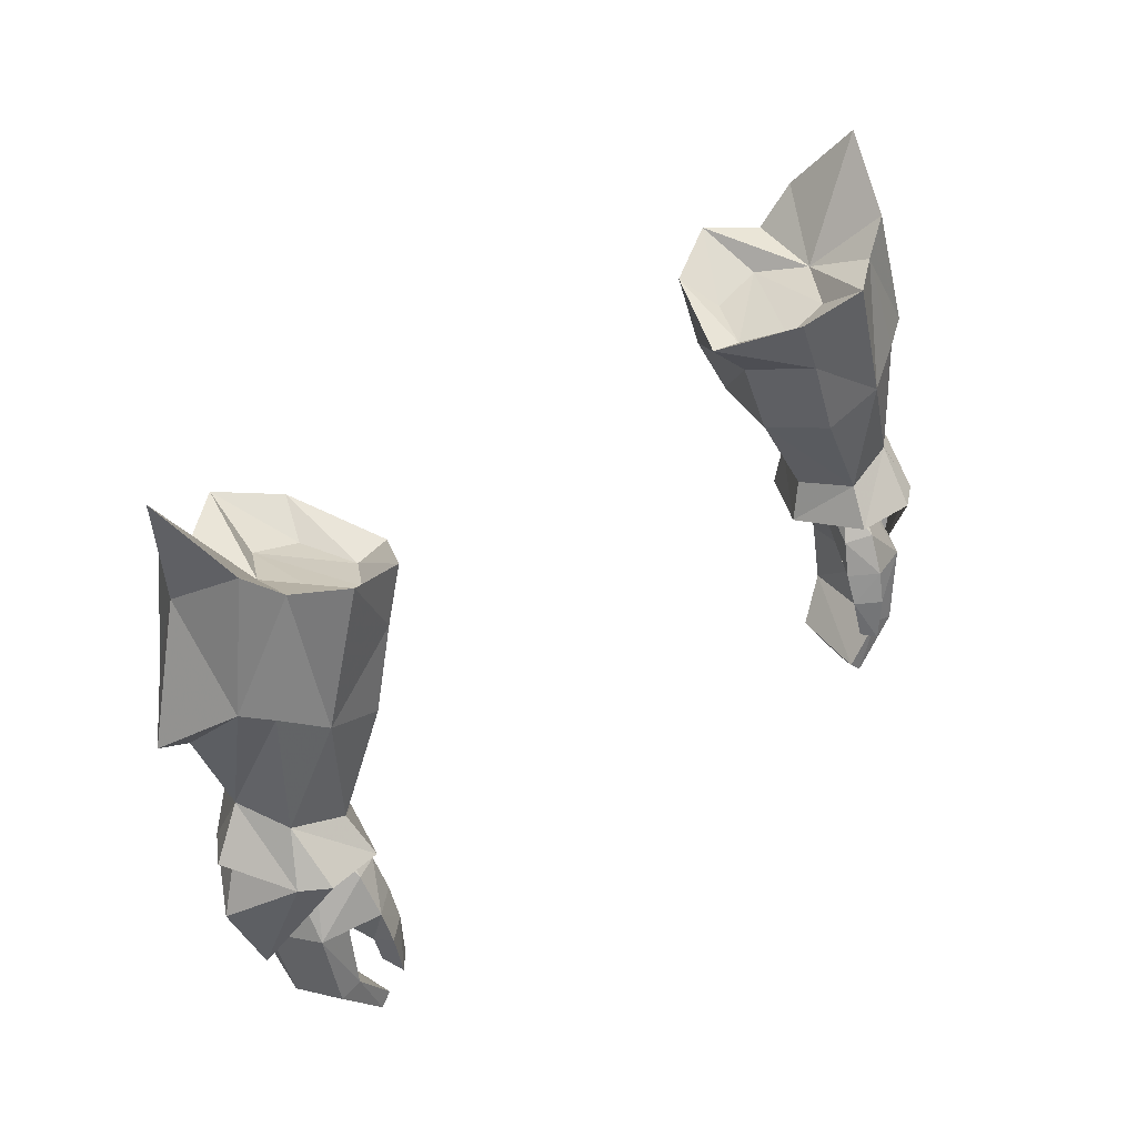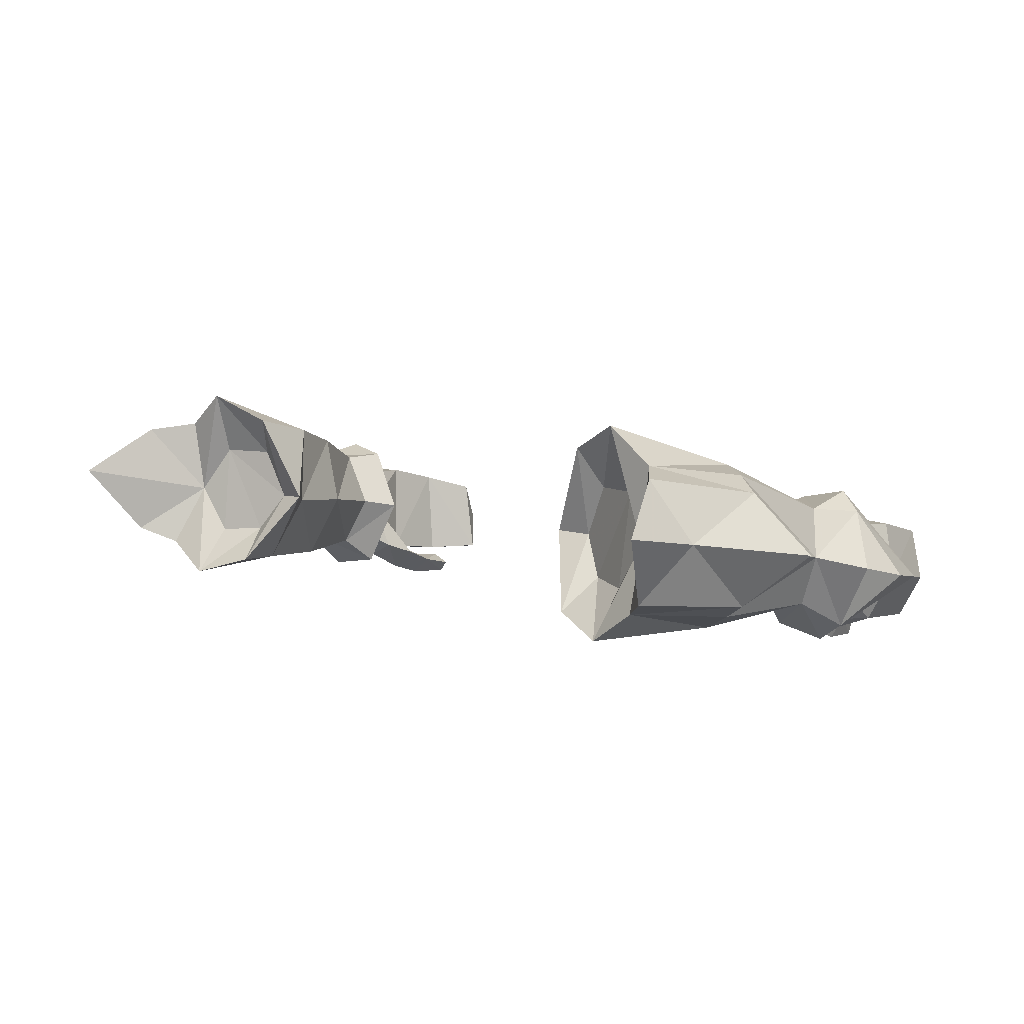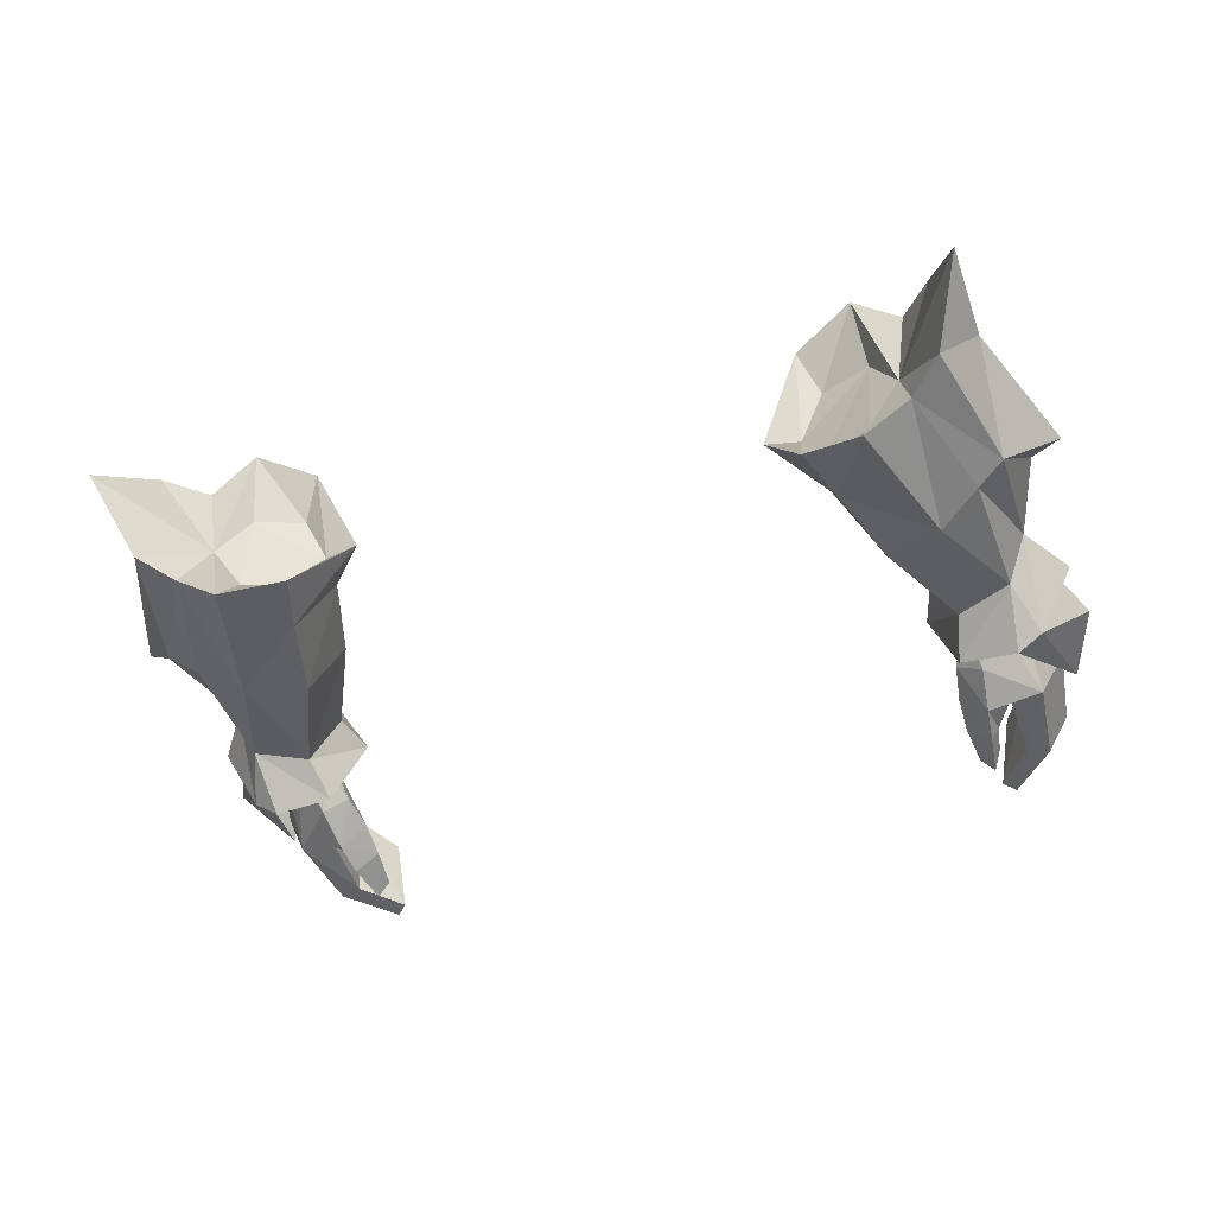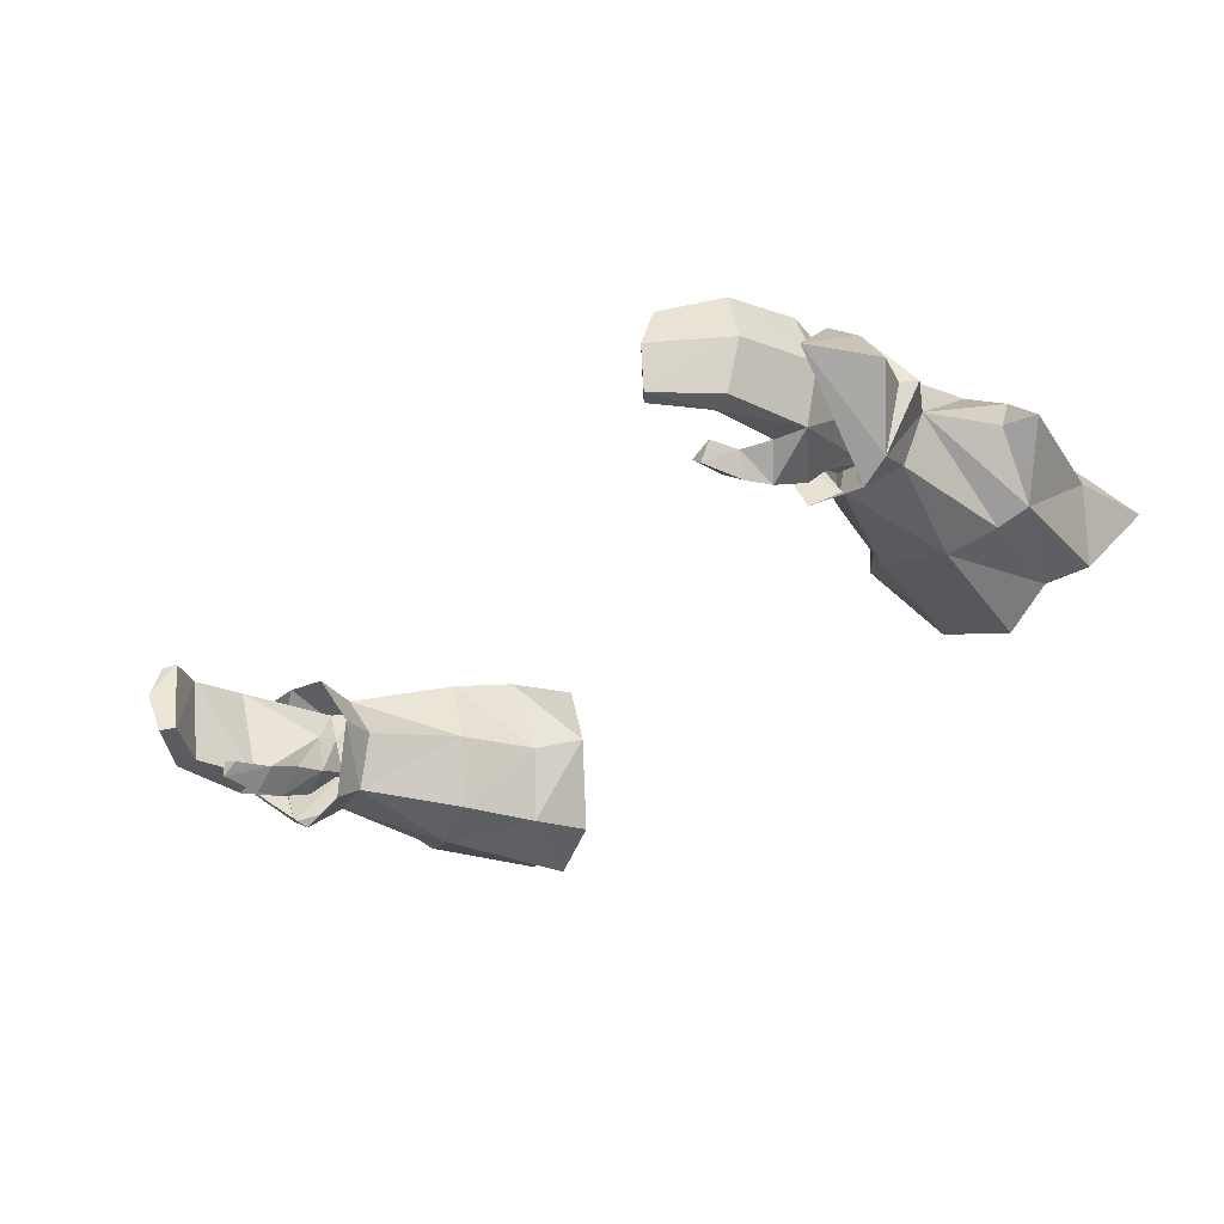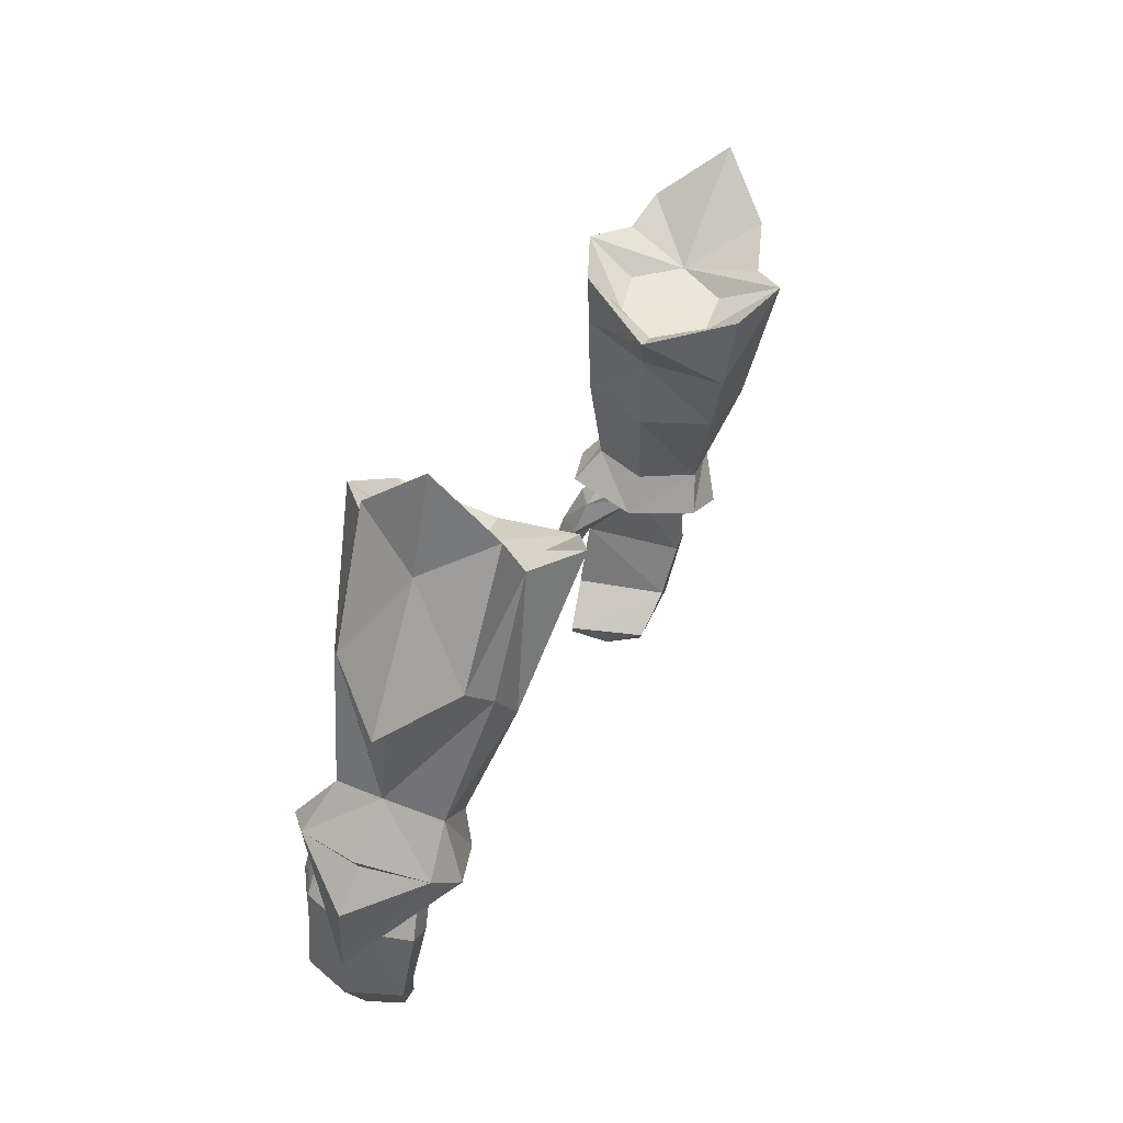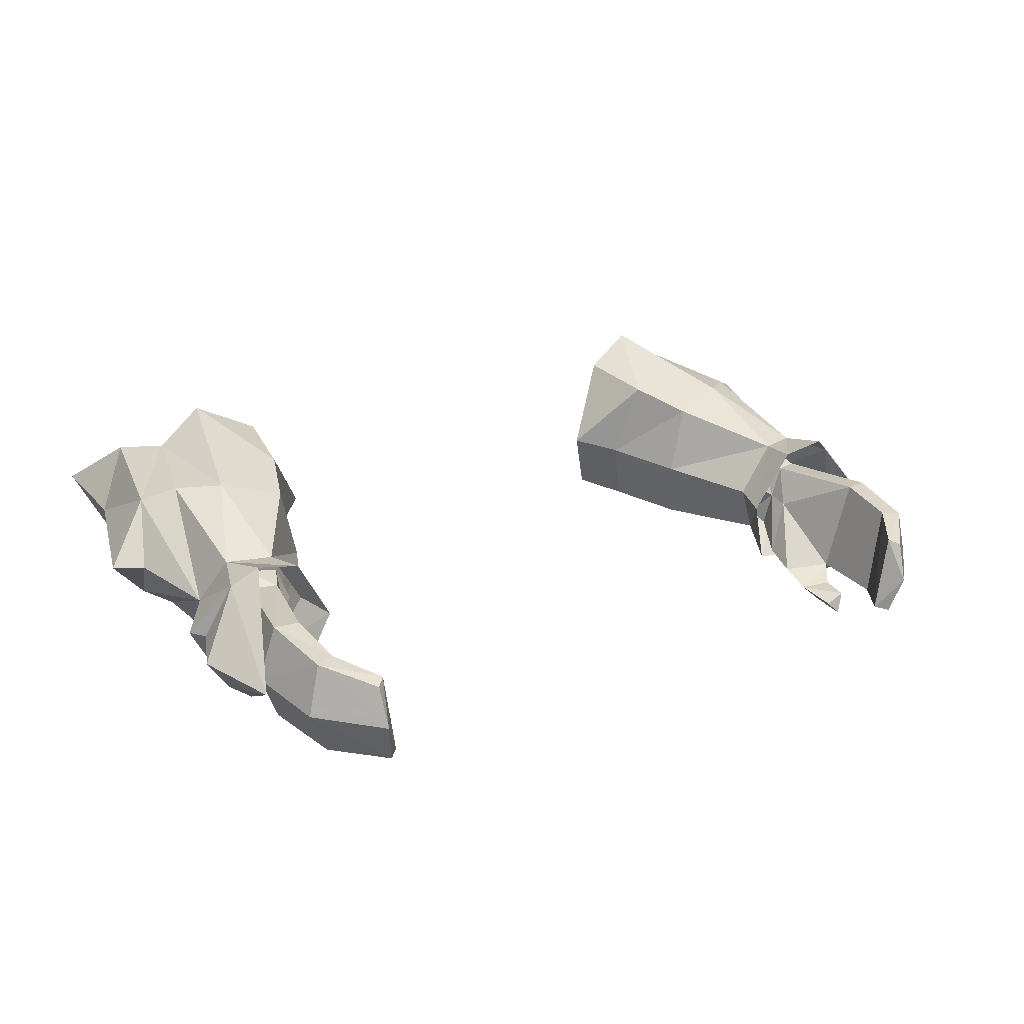
<metadata>
{"format":"obj","ext":"obj","renderer":"f3d","projection":"perspective","resolution":1024,"background":"white","views":[{"elev":42.0,"azim":-42.7,"up":"+Z"},{"elev":7.6,"azim":42.6,"up":"+Y"},{"elev":-41.9,"azim":19.2,"up":"+Y"},{"elev":-36.1,"azim":-133.4,"up":"+Y"},{"elev":28.4,"azim":109.6,"up":"+Z"},{"elev":19.2,"azim":145.5,"up":"+Y"}]}
</metadata>
<code>
g knight_glove_female_110003
v 11.46 -2.163 49.87
v 10.59 -0.3498 49.45
v 9.106 0.1407 52.46
v 9.915 -2.116 53.3
v 8.206 0.4381 55.25
v 9.125 -1.898 56.12
v 11.77 1.506 49.32
v 9.696 2.625 52.47
v 9.106 0.1407 52.46
v 8.845 3.259 54.52
v 13.29 -1.892 50.48
v 13.91 -2.821 48.87
v 13.05 -3.44 48.86
v 11.84 -2.415 54.14
v 10.57 -2.375 58.81
v 12.12 -1.283 58.78
v 6.979 0.7858 56.44
v 8.491 -1.737 58.05
v 13.23 -0.7222 59.72
v 14.17 -1.23 55.35
v 8.162 0.7298 56.23
v 9.059 -0.6325 56.78
v 8.491 -1.737 58.05
v 6.979 0.7858 56.44
v 10.57 -2.375 58.81
v 10.55 -0.7626 57.45
v 10.15 -0.627 48.09
v 11.11 -3.128 48.66
v 14.47 -1.46 44.78
v 13.24 -1.748 54.93
v 14.32 1.217 58.3
v 14.31 1.728 61.46
v 13.23 -0.7222 59.72
v 11.64 0.8761 57.61
v 14.31 1.728 61.46
v 13.99 -0.1188 50.71
v 14.86 0.4549 53.46
v 14.74 -0.6375 48.73
v 13.91 -2.821 48.87
v 15.15 -0.5694 49.16
v 15.41 -1.009 47.32
v 12.12 -1.283 58.78
v 14.74 -0.6375 48.73
v 15.9 0.5228 53.9
v 15.9 0.5228 53.9
v 14.86 0.4549 53.46
v 14.17 -1.23 55.35
v 10.67 2.501 57.01
v 13.29 1.475 49.84
v 13.12 1.907 47.66
v 13.99 1.278 48.08
v 11.82 3.188 53.02
v 10.44 4.791 57.81
v 12.02 3.56 57.72
v 8.386 3.855 57.12
v 14.23 2.572 54.85
v 13.15 3.328 59.12
v 8.386 3.855 57.12
v 8.989 2.481 56.41
v 8.162 0.7298 56.23
v 10.44 4.791 57.81
v 10.67 2.501 57.01
v 11.51 1.578 47.81
v 13.16 3.029 54.13
v 13.15 3.328 59.12
v 13.99 1.278 48.08
v 12.02 3.56 57.72
v 14.23 2.572 54.85
v 15.15 -0.5694 49.16
v -11.47 -2.163 49.87
v -9.926 -2.116 53.3
v -9.116 0.1407 52.46
v -10.6 -0.3498 49.45
v -9.135 -1.898 56.12
v -8.216 0.4381 55.25
v -11.78 1.506 49.32
v -9.116 0.1407 52.46
v -9.706 2.625 52.47
v -8.855 3.259 54.52
v -13.3 -1.892 50.48
v -13.06 -3.44 48.86
v -13.92 -2.821 48.87
v -11.85 -2.415 54.14
v -10.58 -2.375 58.81
v -12.13 -1.283 58.78
v -8.501 -1.737 58.05
v -6.989 0.7858 56.44
v -14.18 -1.23 55.35
v -13.24 -0.7223 59.72
v -8.172 0.7298 56.23
v -6.989 0.7858 56.44
v -8.501 -1.737 58.05
v -9.069 -0.6326 56.78
v -10.58 -2.375 58.81
v -10.56 -0.7628 57.45
v -10.16 -0.6271 48.09
v -11.12 -3.128 48.66
v -14.48 -1.46 44.78
v -13.25 -1.748 54.93
v -14.33 1.217 58.3
v -14.32 1.728 61.46
v -13.24 -0.7223 59.72
v -14.32 1.728 61.46
v -11.65 0.8761 57.62
v -14 -0.1188 50.71
v -14.87 0.4549 53.46
v -14.75 -0.6376 48.73
v -15.16 -0.5695 49.16
v -13.92 -2.821 48.87
v -15.42 -1.009 47.32
v -12.13 -1.283 58.78
v -14.75 -0.6376 48.73
v -15.91 0.5229 53.9
v -15.91 0.5229 53.9
v -14.18 -1.23 55.35
v -14.87 0.4549 53.46
v -10.68 2.501 57.01
v -13.3 1.475 49.84
v -14 1.278 48.08
v -13.13 1.907 47.66
v -11.83 3.188 53.02
v -10.45 4.792 57.82
v -12.03 3.56 57.72
v -8.396 3.855 57.12
v -13.16 3.329 59.13
v -14.24 2.572 54.85
v -8.396 3.855 57.12
v -8.172 0.7298 56.23
v -8.999 2.482 56.41
v -10.45 4.792 57.82
v -10.68 2.501 57.01
v -11.52 1.578 47.81
v -13.17 3.029 54.13
v -13.16 3.329 59.13
v -14 1.278 48.08
v -12.03 3.56 57.72
v -14.24 2.572 54.85
v -15.16 -0.5695 49.16
f 2 1 3
f 4 3 1
f 3 4 5
f 6 5 4
f 8 7 9
f 2 9 7
f 9 5 8
f 10 8 5
f 12 11 13
f 1 11 14
f 16 15 14
f 17 6 18
f 6 14 15
f 19 16 20
f 6 15 18
f 22 21 23
f 24 23 21
f 23 25 22
f 26 22 25
f 1 27 28
f 27 1 2
f 13 11 28
f 28 11 1
f 5 6 17
f 12 13 29
f 4 14 6
f 20 16 30
f 19 31 32
f 19 20 31
f 34 33 35
f 20 36 37
f 30 14 11
f 39 38 40
f 20 30 36
f 12 29 41
f 36 11 12
f 34 42 33
f 34 25 42
f 43 12 41
f 30 16 14
f 36 30 11
f 1 14 4
f 44 31 20
f 46 45 47
f 34 48 26
f 50 49 51
f 52 49 7
f 52 53 54
f 55 10 17
f 53 52 10
f 56 54 57
f 55 53 10
f 59 58 60
f 24 60 58
f 62 61 59
f 58 59 61
f 63 27 7
f 2 7 27
f 63 49 50
f 7 49 63
f 17 10 5
f 29 50 51
f 10 52 8
f 64 54 56
f 32 31 57
f 31 56 57
f 35 65 34
f 37 36 56
f 49 52 64
f 40 38 66
f 36 64 56
f 41 29 51
f 51 49 36
f 65 67 34
f 67 61 34
f 41 51 43
f 52 54 64
f 49 64 36
f 8 52 7
f 31 44 56
f 68 45 46
f 62 34 61
f 36 12 69
f 51 36 69
f 62 59 60
f 48 22 26
f 48 21 22
f 25 34 26
f 71 70 72
f 73 72 70
f 74 71 75
f 72 75 71
f 73 76 77
f 78 77 76
f 79 75 78
f 77 78 75
f 81 80 82
f 83 80 70
f 83 84 85
f 86 74 87
f 84 83 74
f 88 85 89
f 86 84 74
f 91 90 92
f 93 92 90
f 95 94 93
f 92 93 94
f 97 96 70
f 73 70 96
f 97 80 81
f 70 80 97
f 87 74 75
f 98 81 82
f 74 83 71
f 99 85 88
f 101 100 89
f 100 88 89
f 103 102 104
f 106 105 88
f 80 83 99
f 108 107 109
f 105 99 88
f 110 98 82
f 82 80 105
f 102 111 104
f 111 94 104
f 110 82 112
f 83 85 99
f 80 99 105
f 71 83 70
f 88 100 113
f 115 114 116
f 95 117 104
f 119 118 120
f 76 118 121
f 123 122 121
f 87 79 124
f 79 121 122
f 125 123 126
f 79 122 124
f 91 127 128
f 129 128 127
f 127 130 129
f 131 129 130
f 76 96 132
f 96 76 73
f 120 118 132
f 132 118 76
f 75 79 87
f 119 120 98
f 78 121 79
f 126 123 133
f 125 100 101
f 125 126 100
f 104 134 103
f 126 105 106
f 133 121 118
f 135 107 108
f 126 133 105
f 119 98 110
f 105 118 119
f 104 136 134
f 104 130 136
f 112 119 110
f 133 123 121
f 105 133 118
f 76 121 78
f 126 113 100
f 116 114 137
f 130 104 131
f 138 82 105
f 138 105 119
f 128 129 131
f 95 93 117
f 93 90 117
f 95 104 94
g knight_glove_female_110003
v 12.16 -1.327 50.03
v 12.29 -1.488 49.31
v 11.5 -1.755 49.07
v 11.37 -1.417 49.75
v 12.62 1.036 49.72
v 12.86 0.6346 48.97
v 13.21 -0.387 49.25
v 13 -0.1508 49.99
v 11.62 -0.4825 48.77
v 11.1 -0.1897 49.34
v 11.54 0.9073 49.44
v 11.1 -0.1897 49.34
v 11.62 -0.4825 48.77
v 11.93 0.6725 48.67
v 12.62 1.036 49.72
v 11.54 0.9073 49.44
v 11.93 0.6725 48.67
v 12.86 0.6346 48.97
v 13.68 0.5405 45.56
v 12.81 0.5607 45.42
v 13.37 -3.012 46.16
v 14.18 -1.333 45.8
v 10.87 -2.539 47.78
v 11.74 -3.018 47.96
v 11.56 -3.721 46.67
v 10.66 -2.966 46.6
v 11.56 -3.721 46.67
v 12.27 -2.889 45.97
v 11.65 -3.326 45.19
v 11.43 -4.071 45.61
v 10.64 -3.428 45.54
v 11.65 -3.326 45.19
v 12.27 -2.889 45.97
v 10.66 -2.966 46.6
v 11.47 -3.434 44.17
v 11.22 -4.187 44.07
v 11.47 -3.434 44.17
v 10.78 -3.747 44.19
v 12.69 0.04153 43.38
v 13.37 -0.02994 43.13
v 13.37 -0.02994 43.13
v 13.76 -1.799 43.08
v 13.68 0.5405 45.56
v 11.61 -0.4529 41.92
v 11.95 -0.6179 41.6
v 11.95 -0.6179 41.6
v 11.86 -1.985 41.18
v 13.37 -3.012 46.16
v 13.03 -3.283 43.32
v 12.29 -3.26 43.55
v 11.54 -3.318 41.59
v 11.14 -3.219 41.98
v 11.54 -3.318 41.59
v 13.03 -3.283 43.32
v 12.69 0.04153 43.38
v 12.29 -3.26 43.55
v 11.14 -3.219 41.98
v 11.61 -0.4529 41.92
v 12.81 0.5607 45.42
v 11.61 -0.4529 41.92
v 11.14 -3.219 41.98
v 11.86 -1.985 41.18
v 11.95 -0.6179 41.6
v 11.22 -4.187 44.07
v 10.78 -3.747 44.19
v 10.64 -3.428 45.54
v 11.43 -4.071 45.61
v 11.6 -0.6806 48.01
v 10.87 -2.539 47.78
v 10.78 -3.747 44.19
v 11.22 -4.187 44.07
v 11.47 -3.434 44.17
v 11.54 -3.318 41.59
v -12.17 -1.328 50.03
v -11.38 -1.417 49.75
v -11.51 -1.755 49.07
v -12.3 -1.488 49.31
v -12.63 1.036 49.72
v -13.01 -0.1508 49.99
v -13.22 -0.3871 49.25
v -12.87 0.6346 48.97
v -11.63 -0.4825 48.77
v -11.11 -0.1897 49.34
v -11.55 0.9073 49.44
v -11.94 0.6725 48.67
v -11.63 -0.4825 48.77
v -11.11 -0.1897 49.34
v -12.63 1.036 49.72
v -12.87 0.6346 48.97
v -11.94 0.6725 48.67
v -11.55 0.9073 49.44
v -13.69 0.5405 45.56
v -12.82 0.5606 45.42
v -13.38 -3.012 46.16
v -14.19 -1.333 45.8
v -10.88 -2.539 47.78
v -10.67 -2.966 46.6
v -11.57 -3.721 46.67
v -11.75 -3.018 47.96
v -11.57 -3.721 46.67
v -11.44 -4.071 45.61
v -11.66 -3.326 45.19
v -12.28 -2.889 45.97
v -10.65 -3.428 45.54
v -10.67 -2.966 46.6
v -12.28 -2.889 45.97
v -11.66 -3.326 45.19
v -11.23 -4.187 44.07
v -11.48 -3.434 44.17
v -11.48 -3.434 44.17
v -10.79 -3.747 44.19
v -12.7 0.04149 43.38
v -13.38 -0.02998 43.13
v -13.38 -0.02998 43.13
v -13.69 0.5405 45.56
v -13.77 -1.799 43.08
v -11.62 -0.453 41.92
v -11.96 -0.618 41.6
v -11.87 -1.985 41.18
v -11.96 -0.618 41.6
v -13.38 -3.012 46.16
v -12.3 -3.26 43.55
v -13.04 -3.283 43.32
v -11.15 -3.219 41.98
v -11.55 -3.318 41.59
v -11.55 -3.318 41.59
v -13.04 -3.283 43.32
v -12.7 0.04149 43.38
v -11.62 -0.453 41.92
v -11.15 -3.219 41.98
v -12.3 -3.26 43.55
v -12.82 0.5606 45.42
v -11.62 -0.453 41.92
v -11.96 -0.618 41.6
v -11.87 -1.985 41.18
v -11.15 -3.219 41.98
v -11.23 -4.187 44.07
v -11.44 -4.071 45.61
v -10.65 -3.428 45.54
v -10.79 -3.747 44.19
v -11.61 -0.6807 48.01
v -10.88 -2.539 47.78
v -10.79 -3.747 44.19
v -11.48 -3.434 44.17
v -11.23 -4.187 44.07
v -11.55 -3.318 41.59
f 140 139 141
f 142 141 139
f 144 143 145
f 146 145 143
f 148 147 142
f 141 142 147
f 146 139 145
f 140 145 139
f 150 149 151
f 152 151 149
f 154 153 155
f 156 155 153
f 156 157 155
f 158 155 157
f 140 159 145
f 160 145 159
f 162 161 163
f 164 163 161
f 166 165 167
f 168 167 165
f 170 169 171
f 172 171 169
f 173 167 174
f 168 174 167
f 170 175 169
f 176 169 175
f 178 177 157
f 158 157 177
f 180 179 160
f 181 160 179
f 183 182 178
f 177 178 182
f 184 179 185
f 180 185 179
f 187 186 188
f 166 188 186
f 187 188 189
f 190 189 188
f 192 191 180
f 185 180 191
f 194 193 195
f 196 195 193
f 192 180 159
f 160 159 180
f 194 171 193
f 197 193 171
f 199 198 200
f 201 200 198
f 203 202 204
f 205 204 202
f 205 163 204
f 164 204 163
f 181 144 160
f 145 160 144
f 152 197 206
f 162 163 159
f 141 162 140
f 161 162 141
f 147 161 141
f 151 206 207
f 165 166 186
f 172 207 206
f 209 208 210
f 171 206 197
f 171 172 206
f 206 151 152
f 211 199 200
f 162 159 140
f 213 212 214
f 215 214 212
f 217 216 218
f 219 218 216
f 214 220 213
f 221 213 220
f 215 212 218
f 217 218 212
f 223 222 224
f 225 224 222
f 227 226 228
f 229 228 226
f 231 230 228
f 227 228 230
f 233 232 218
f 215 218 232
f 235 234 236
f 237 236 234
f 239 238 240
f 241 240 238
f 243 242 244
f 245 244 242
f 239 240 246
f 247 246 240
f 249 248 242
f 245 242 248
f 231 250 230
f 251 230 250
f 253 252 233
f 254 233 252
f 250 255 251
f 256 251 255
f 254 252 257
f 258 257 252
f 241 259 260
f 261 260 259
f 262 260 263
f 261 263 260
f 257 264 254
f 265 254 264
f 267 266 268
f 269 268 266
f 233 254 232
f 265 232 254
f 270 244 266
f 269 266 244
f 272 271 273
f 274 273 271
f 276 275 277
f 278 277 275
f 235 236 277
f 276 277 236
f 218 219 233
f 253 233 219
f 279 270 223
f 232 236 237
f 215 237 214
f 214 237 234
f 214 234 220
f 280 279 224
f 259 241 238
f 279 280 243
f 282 281 283
f 270 279 244
f 279 243 244
f 223 224 279
f 273 274 284
f 215 232 237

</code>
